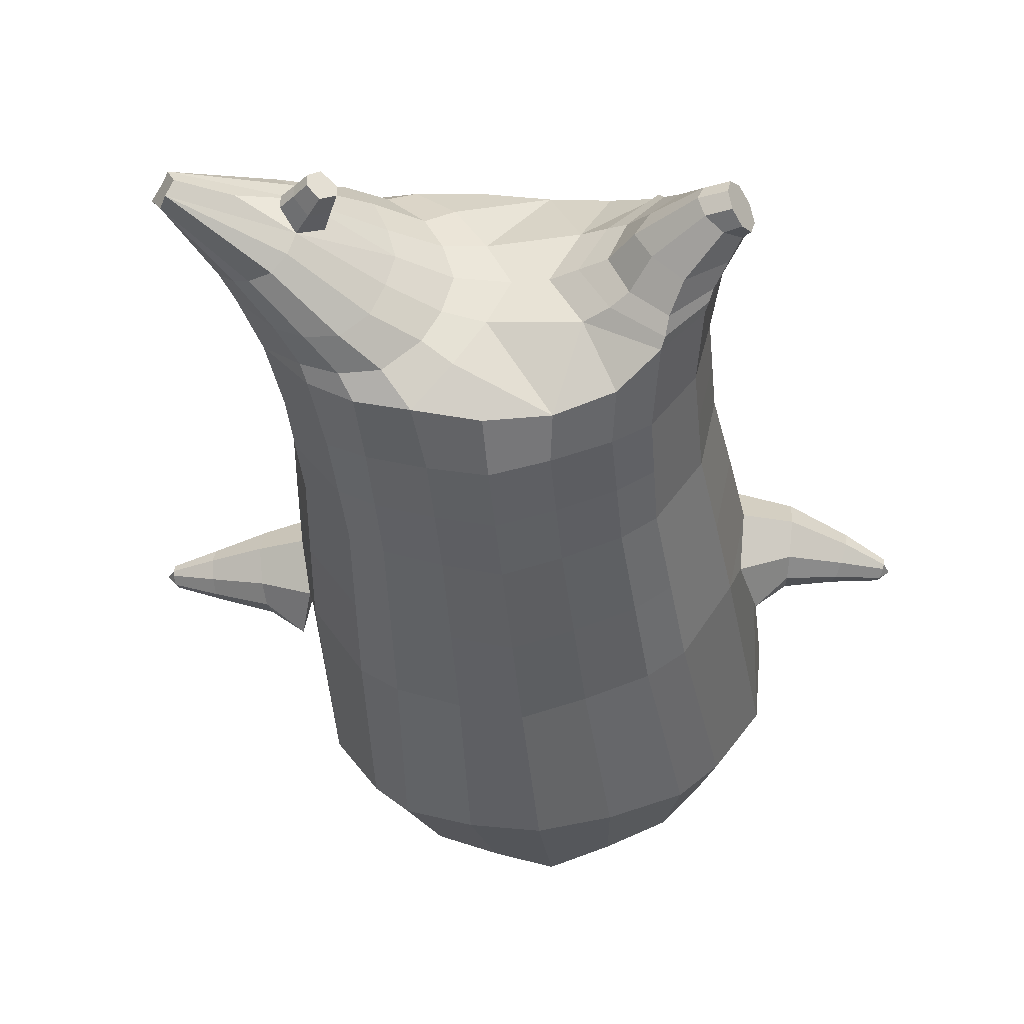
<metadata>
{"format":"obj","ext":"obj","renderer":"f3d","projection":"perspective","resolution":1024,"background":"white","views":[{"elev":-35.2,"azim":-174.2,"up":"+Z"}]}
</metadata>
<code>
o korok
v 0.003581 -0.7262 0.2726
v 0 0.8235 0.2949
v -0.2274 -0.7562 0.2209
v -0.2624 0.8285 0.2479
v -0.2972 -0.7662 0.1869
v -0.3535 0.8835 0.195
v -0.3864 -0.7762 0.1189
v -0.4419 0.8735 0.1021
v -0.4268 -0.7762 0.01162
v -0.48 0.8635 0
v -0.3974 -0.7762 -0.1025
v -0.4419 0.8735 -0.1021
v -0.307 -0.7662 -0.2018
v -0.3535 0.8835 -0.195
v -0.2386 -0.7562 -0.2602
v -0.2624 0.8285 -0.2479
v -0.005172 -0.7262 -0.3725
v -0 0.8235 -0.2949
v 0 0.7091 0.3428
v -0.2452 0.7091 0.2795
v -0.3245 0.7091 0.2424
v -0.4157 0.7091 0.1312
v -0.4499 0.7091 0
v -0.4157 0.7091 -0.1312
v -0.3245 0.7091 -0.2424
v -0.2452 0.7091 -0.2795
v -0 0.7091 -0.3428
v 1.3e-05 0.4499 0.4
v -0.2451 0.4499 0.3303
v -0.318 0.4499 0.2864
v -0.4155 0.4499 0.155
v -0.4497 0.4499 0
v -0.4155 0.4499 -0.155
v -0.318 0.4499 -0.2864
v -0.2451 0.4499 -0.3303
v 1.6e-05 0.4499 -0.405
v 0.00013 0.03232 0.465
v -0.2713 0.03232 0.3782
v -0.3521 0.03232 0.3241
v -0.4997 0.03226 0.000168
v -0.3531 0.03232 -0.353
v -0.2724 0.03232 -0.4074
v 8.9e-05 0.03232 -0.495
v -0.1593 -0.7762 0.1388
v -0.09462 -0.7712 -0.00775
v -0.1663 -0.7762 -0.151
v 0.004402 -0.4417 0.4729
v -0.2655 -0.5217 0.3902
v -0.3462 -0.5417 0.3406
v -0.5217 -0.5667 0.01257
v -0.4042 -0.4667 -0.3568
v -0.3191 -0.4167 -0.4544
v -0.003379 -0.3167 -0.583
v 0.004135 -0.6266 0.3845
v -0.2514 -0.6266 0.3537
v -0.3282 -0.6316 0.3101
v -0.4439 -0.6416 0.1752
v -0.4938 -0.6516 0.01328
v -0.4701 -0.6516 -0.1515
v -0.3427 -0.6516 -0.3145
v -0.2661 -0.6516 -0.3935
v -0.005598 -0.6516 -0.4945
v 0.004306 -0.5792 0.4202
v -0.2582 -0.5892 0.3756
v -0.337 -0.5942 0.3289
v -0.4554 -0.6042 0.1852
v -0.5115 -0.6142 0.01318
v -0.4859 -0.6142 -0.1622
v -0.3514 -0.6142 -0.334
v -0.2725 -0.6142 -0.416
v -0.005154 -0.6142 -0.5201
v -0.275 -0.8562 0.0953
v -0.3164 -0.8562 0.05384
v -0.3335 -0.8562 0.004074
v -0.3192 -0.8562 -0.04655
v -0.28 -0.8562 -0.0902
v -0.1738 -0.8562 -0.06455
v -0.1703 -0.8562 0.06385
v -0.1544 -0.8562 -0.000809
v -0.2689 -0.8962 0.04132
v -0.2805 -0.8962 0.01776
v -0.2702 -0.8962 -0.006399
v -0.2396 -0.8962 -0.02748
v -0.1758 -0.8962 0.0149
v -0.2934 -0.8076 0.1446
v -0.3014 -0.8076 -0.155
v -0.3623 -0.8125 -0.07878
v -0.3839 -0.8125 0.005448
v -0.1657 -0.7962 -0.1223
v -0.3579 -0.8125 0.08473
v -0.1598 -0.7962 0.1105
v -0.1211 -0.7962 -0.006961
v -0.1984 -0.8562 0.07923
v -0.2456 -0.8562 0.09374
v -0.2027 -0.8562 -0.07836
v -0.2507 -0.8562 -0.09025
v -0.2 -0.8962 0.04881
v -0.2279 -0.8962 0.05772
v -0.2144 -0.9112 0.02584
v -0.2018 -0.8962 -0.01763
v -0.2466 -0.8022 0.1582
v -0.1997 -0.7962 0.1425
v -0.2071 -0.7962 -0.1523
v -0.2549 -0.8022 -0.1644
v -0.1124 -0.7412 0.2508
v -0.1362 0.8085 0.2807
v -0.1226 0.7091 0.3162
v -0.1225 0.4499 0.3726
v -0.1359 0.03232 0.4264
v -0.1311 -0.4817 0.4368
v -0.1244 -0.6266 0.3732
v -0.1277 -0.5842 0.402
v -0.1218 -0.7412 -0.322
v -0.1362 0.8085 -0.2807
v -0.1226 0.7091 -0.3162
v -0.1225 0.4499 -0.3726
v -0.1362 0.03232 -0.4563
v -0.161 -0.3417 -0.5442
v -0.1353 -0.6516 -0.4498
v -0.1381 -0.6142 -0.4738
v -0.515 -0.2067 0.002103
v -0.5856 -0.1825 -0.003711
v -0.6072 -0.004216 1.2e-05
v -0.584 -0.1382 -0.08359
v -0.5888 -0.08876 -0.09467
v -0.6049 -0.09309 0.09382
v -0.598 -0.1421 0.08203
v -0.6898 -0.1542 -0.06815
v -0.6994 -0.1162 -0.08111
v -0.6934 -0.1741 -0.02121
v -0.7265 -0.0706 -0.02501
v -0.723 -0.1195 0.03496
v -0.7087 -0.157 0.02458
v -0.7936 -0.1685 -0.06198
v -0.7985 -0.1506 -0.06725
v -0.796 -0.1738 -0.0433
v -0.8103 -0.1304 -0.04487
v -0.8082 -0.1521 -0.02097
v -0.8014 -0.1697 -0.02496
v -0.8216 -0.1584 -0.04818
v -0.5966 -0.04112 -0.06961
v -0.7126 -0.08872 -0.06198
v -0.8074 -0.131 -0.05687
v -0.4817 -0.02727 0.1056
v -0.6087 -0.04443 0.0704
v -0.7283 -0.0905 0.01484
v -0.8127 -0.1318 -0.03142
v -0.4982 -0.1291 0.1475
v -0.132 -0.3236 0.4456
v 0.003293 -0.2355 0.4847
v -0.4565 -0.5566 0.2011
v -0.4622 0.03218 0.1916
v -0.515 -0.1274 -0.1405
v -0.4856 -0.02652 -0.1049
v -0.4604 0.03278 -0.191
v -0.5048 -0.5415 -0.1812
v 0.2374 -0.7562 0.2101
v 0.2474 0.866 0.261
v 0.3063 -0.7662 0.1716
v 0.3386 0.8735 0.215
v 0.3923 -0.7762 0.09766
v 0.4293 0.876 0.1194
v 0.4268 -0.7762 -0.01162
v 0.4614 0.866 -0
v 0.3912 -0.7762 -0.124
v 0.2965 -0.7662 -0.2168
v 0.3386 0.8735 -0.215
v 0.2264 -0.7562 -0.2708
v 0.2474 0.866 -0.261
v 0.2452 0.7091 0.2795
v 0.3246 0.7091 0.2424
v 0.4157 0.7091 0.1312
v 0.45 0.7091 -0
v 0.4157 0.7091 -0.1312
v 0.3246 0.7091 -0.2424
v 0.2452 0.7091 -0.2795
v 0.2452 0.4499 0.3303
v 0.3182 0.4499 0.2864
v 0.4157 0.4499 0.155
v 0.45 0.4499 -0
v 0.4157 0.4499 -0.155
v 0.3182 0.4499 -0.2864
v 0.2452 0.4499 -0.3303
v 0.273 0.03232 0.3773
v 0.354 0.03232 0.323
v 0.5007 0.0323 -0
v 0.353 0.03232 -0.3541
v 0.2719 0.03232 -0.4081
v 0.1659 -0.7762 0.1308
v 0.09415 -0.7712 -0.01224
v 0.1589 -0.7762 -0.1587
v 0.2786 -0.5217 0.3811
v 0.3598 -0.5417 0.3264
v 0.5219 -0.5667 -0.01257
v 0.3921 -0.4667 -0.3702
v 0.3096 -0.4167 -0.461
v 0.2654 -0.6266 0.3433
v 0.3424 -0.6316 0.2943
v 0.4525 -0.6416 0.1518
v 0.4938 -0.6516 -0.01328
v 0.4617 -0.6516 -0.1755
v 0.328 -0.6516 -0.3299
v 0.2508 -0.6516 -0.4035
v 0.2723 -0.5892 0.3655
v 0.3513 -0.5942 0.3136
v 0.4641 -0.6042 0.1625
v 0.5115 -0.6142 -0.01318
v 0.4776 -0.6142 -0.1855
v 0.337 -0.6142 -0.3485
v 0.2581 -0.6142 -0.4251
v 0.2798 -0.8562 0.08021
v 0.3189 -0.8562 0.03655
v 0.3332 -0.8562 -0.01407
v 0.3162 -0.8562 -0.06384
v 0.2747 -0.8562 -0.1053
v 0.17 -0.8562 -0.07381
v 0.1735 -0.8562 0.05451
v 0.1541 -0.8562 -0.009187
v 0.2708 -0.8962 0.02664
v 0.2811 -0.8962 0.00248
v 0.2695 -0.8962 -0.02108
v 0.2377 -0.8962 -0.04046
v 0.1764 -0.8962 0.005335
v 0.3008 -0.8076 0.1287
v 0.2928 -0.8076 -0.1707
v 0.3575 -0.8125 -0.09837
v 0.3837 -0.8125 -0.01545
v 0.1594 -0.7962 -0.1304
v 0.3619 -0.8125 0.06514
v 0.1652 -0.7962 0.1022
v 0.1206 -0.7962 -0.01303
v 0.2024 -0.8562 0.06834
v 0.2504 -0.8562 0.08025
v 0.1981 -0.8562 -0.08919
v 0.2454 -0.8562 -0.1037
v 0.2023 -0.8962 0.03787
v 0.2307 -0.8962 0.04525
v 0.2155 -0.9112 0.01415
v 0.2005 -0.8962 -0.02857
v 0.2544 -0.8022 0.1454
v 0.2067 -0.7962 0.1322
v 0.1992 -0.7962 -0.1624
v 0.2462 -0.8022 -0.1771
v 0.1201 -0.7412 0.2472
v 0.1362 0.8535 0.2807
v 0.1226 0.7091 0.3162
v 0.1226 0.4499 0.3726
v 0.1363 0.03232 0.4264
v 0.141 -0.4817 0.4338
v 0.1341 -0.6266 0.3698
v 0.1377 -0.5842 0.3987
v 0.1107 -0.7412 -0.326
v 0.1362 0.8535 -0.2807
v 0.1226 0.7091 -0.3162
v 0.1226 0.4499 -0.3726
v 0.136 0.03232 -0.4564
v 0.1534 -0.3417 -0.5464
v 0.1232 -0.6516 -0.4532
v 0.1272 -0.6142 -0.4769
v 0.5171 -0.2067 -0.002706
v 0.593 -0.1797 0.004906
v 0.6047 0.000168 0.006951
v 0.596 -0.1372 -0.07635
v 0.5991 -0.08763 -0.08772
v 0.5987 -0.08747 0.1015
v 0.5957 -0.1372 0.09013
v 0.7171 -0.1283 -0.03894
v 0.7203 -0.08863 -0.05077
v 0.7146 -0.1475 0.008335
v 0.7226 -0.03838 0.008373
v 0.7176 -0.08843 0.06745
v 0.7149 -0.1281 0.05561
v 0.8176 -0.1157 -0.008093
v 0.8191 -0.097 -0.01283
v 0.8168 -0.1206 0.01082
v 0.8201 -0.0749 0.01082
v 0.8179 -0.09692 0.03447
v 0.8167 -0.1156 0.02973
v 0.8384 -0.09921 0.0113
v 0.6022 -0.03886 -0.06261
v 0.722 -0.05854 -0.02993
v 0.8203 -0.07598 -0.001485
v 0.4815 -0.0269 0.1052
v 0.6019 -0.03869 0.07788
v 0.7202 -0.0584 0.04807
v 0.8197 -0.07593 0.02453
v 0.4987 -0.1285 0.1458
v 0.1401 -0.3236 0.4432
v 0.465 -0.5566 0.1813
v 0.4624 0.03242 0.1913
v 0.5182 -0.128 -0.142
v 0.4882 -0.02702 -0.1053
v 0.4624 0.03242 -0.1913
v 0.498 -0.5416 -0.2015
v -0.2036 0.8835 -0.1131
v -0.1386 0.8835 0
v -0.2036 0.8835 0.1131
v 0.05122 0.8835 0.197
v -0.01378 0.8835 0.09849
v -0.06378 0.8835 0
v -0.01378 0.8835 -0.09849
v 0.05122 0.8835 -0.197
v -0.4619 0.9235 0.08368
v -0.3735 0.9335 0.1531
v -0.495 0.9135 0
v -0.4619 0.9235 -0.08368
v -0.3735 0.9335 -0.1531
v -0.2986 0.9335 0.08655
v -0.2986 0.9335 -0.08655
v -0.2586 0.9335 0
v -0.4932 0.9705 0.05951
v -0.4067 0.9857 0.11
v -0.5235 0.9651 0
v -0.4932 0.9705 -0.05951
v -0.4067 0.9857 -0.11
v -0.3469 0.9963 0.05498
v -0.3469 0.9963 -0.05498
v -0.315 1.002 0
v 0.3861 0.9835 0.1629
v 0.3277 0.9835 0.1879
v 0.4642 0.9835 0.08817
v 0.4916 0.9835 0
v 0.4642 0.9835 -0.08817
v 0.3861 0.9835 -0.1629
v 0.3277 0.9835 -0.1879
v 0.2591 0.9835 -0.1915
v 0.2591 0.9835 0.1915
v 0.2015 0.9835 -0.1418
v 0.2015 0.9835 0.1418
v 0.1727 0.9835 0.07092
v 0.1547 0.9835 0
v 0.1727 0.9835 -0.07092
v 0.4556 1.06 0.1018
v 0.4225 1.075 0.1174
v 0.4898 1.039 0.06613
v 0.5153 1.032 0
v 0.4898 1.039 -0.06613
v 0.4556 1.06 -0.1018
v 0.4225 1.075 -0.1174
v 0.3751 1.097 -0.1197
v 0.3751 1.097 0.1197
v 0.3425 1.113 -0.08864
v 0.3425 1.113 0.08864
v 0.5729 1.204 0.03311
v 0.5949 1.19 0
v 0.5729 1.204 -0.03311
v 0.5572 1.235 0.03065
v 0.5409 1.244 0
v 0.5572 1.235 -0.03065
v -0.3635 0.9085 -0.1836
v -0.2586 0.9085 -0.1018
v -0.2586 0.9085 0.1018
v -0.3635 0.9085 0.1836
v -0.4519 0.8985 0.09521
v -0.488 0.8885 0
v -0.1986 0.9085 0
v -0.4519 0.8985 -0.09521
v 0.1102 0.9085 0.1549
v 0.07219 0.9085 0.08421
v 0.3477 0.9085 0.1935
v 0.1872 0.9085 -0.2208
v 0.2716 0.9085 -0.2231
v 0.04844 0.9085 0
v 0.07219 0.9085 -0.08421
v 0.3477 0.9085 -0.1935
v 0.4293 0.876 -0.1194
v 0.1102 0.9085 -0.1549
v 0.2716 0.9085 0.2231
v 0.1872 0.9085 0.2208
v -0.5217 1.013 0.0369
v -0.4866 1.049 0.05175
v -0.5379 0.9972 0
v -0.5217 1.013 -0.0369
v -0.4866 1.049 -0.05175
v -0.4534 1.082 0.03564
v -0.4534 1.082 -0.03564
v -0.4413 1.094 0
v -0.5398 1.028 0.0369
v -0.5223 1.063 0.05175
v -0.5479 1.011 0
v -0.5398 1.028 -0.0369
v -0.5223 1.063 -0.05175
v -0.5057 1.096 0.03564
v -0.5057 1.096 -0.03564
v -0.4996 1.108 0
v 0.3261 1.12 -0.04427
v 0.2685 1.202 0.03542
v 0.2685 1.202 -0.03542
v 0.3515 1.163 -0.01408
v 0.3515 1.163 0.01408
v 0.291 1.218 0.01276
v 0.291 1.218 -0.01276
v 0.2389 1.182 -0.01129
v 0.2389 1.182 0.01129
v 0.4349 1.19 0
v 0.2769 1.09 0.01219
v 0.2769 1.09 -0.01219
v 0.3261 1.12 0.04425
v 0.297 1.162 -0.03985
v 0.321 1.19 0.01351
v 0.321 1.19 -0.01351
v 0.2969 1.162 0.03984
v 0.2582 1.137 -0.01184
v 0.2582 1.137 0.01184
v 7.2e-05 0.2411 0.4325
v -0.2582 0.2411 0.3542
v -0.3351 0.2411 0.3052
v -0.4758 0.2412 0.000356
v -0.3356 0.2411 -0.3197
v -0.2587 0.2411 -0.3689
v 5.4e-05 0.2411 -0.45
v -0.1292 0.2411 0.3995
v -0.1293 0.2411 -0.4145
v -0.4395 0.2411 0.1735
v -0.4387 0.2414 -0.1728
v 0.2591 0.2411 0.3538
v 0.3361 0.2411 0.3047
v 0.476 0.2412 -0
v 0.3356 0.2411 -0.3202
v 0.2586 0.2411 -0.3692
v 0.1294 0.2411 0.3995
v 0.1293 0.2411 -0.4145
v 0.4395 0.2412 0.1732
v 0.4395 0.2412 -0.1732
v 7e-06 0.5795 0.3714
v -0.2451 0.5795 0.3049
v -0.3213 0.5795 0.2644
v -0.4156 0.5795 0.1431
v -0.4498 0.5795 0
v -0.4156 0.5795 -0.1431
v -0.3213 0.5795 -0.2644
v -0.2451 0.5795 -0.3049
v 8e-06 0.5795 -0.3739
v -0.1226 0.5795 0.3444
v -0.1226 0.5795 -0.3444
v 0.2452 0.5795 0.3049
v 0.3214 0.5795 0.2644
v 0.4157 0.5795 0.1431
v 0.45 0.5795 -0
v 0.4157 0.5795 -0.1431
v 0.3214 0.5795 -0.2644
v 0.2452 0.5795 -0.3049
v 0.1226 0.5795 0.3444
v 0.1226 0.5795 -0.3444
f 107 106 4 20
f 20 4 6 21
f 21 6 8 22
f 22 8 10 23
f 23 10 12 24
f 24 12 14 25
f 25 14 16 26
f 115 114 18 27
f 435 115 27 433
f 431 25 26 432
f 430 24 25 431
f 429 23 24 430
f 428 22 23 429
f 427 21 22 428
f 426 20 21 427
f 434 107 20 426
f 412 108 29 406
f 406 29 30 407
f 407 30 31 414
f 414 31 32 408
f 408 32 33 415
f 415 33 34 409
f 409 34 35 410
f 413 116 36 411
f 118 117 43 53
f 51 41 42 52
f 156 155 41 51
f 40 144 152
f 48 38 39 49
f 110 149 48
f 76 96 83
f 112 110 48 64
f 64 48 49 65
f 65 49 151 66
f 66 151 50 67
f 67 50 156 68
f 68 156 51 69
f 69 51 52 70
f 120 118 53 71
f 113 119 62 17
f 13 60 61 15
f 11 59 60 13
f 9 58 59 11
f 7 57 58 9
f 5 56 57 7
f 3 55 56 5
f 105 111 55 3
f 119 120 71 62
f 60 69 70 61
f 59 68 69 60
f 58 67 68 59
f 57 66 67 58
f 56 65 66 57
f 55 64 65 56
f 111 112 64 55
f 72 73 80 98
f 95 77 100
f 88 87 75 74
f 85 90 73 72
f 78 93 97
f 92 91 78 79
f 87 86 76 75
f 89 92 79 77
f 90 88 74 73
f 100 84 99
f 94 72 98
f 73 74 81 80
f 103 89 77 95
f 74 75 82 81
f 101 85 72 94
f 75 76 83 82
f 79 78 97 84
f 86 104 96 76
f 77 79 84 100
f 91 102 93 78
f 3 5 85 101
f 98 80 99
f 80 81 99
f 81 82 99
f 82 83 99
f 84 97 99
f 17 1 105 3 44 45 46 15 113
f 7 9 88 90
f 46 45 92 89
f 11 13 86 87
f 45 44 91 92
f 13 15 104 86
f 5 7 90 85
f 9 11 87 88
f 15 46 89 103
f 44 3 102 91
f 97 98 99
f 83 100 99
f 101 102 3
f 103 104 15
f 103 95 96 104
f 83 96 95 100
f 94 98 97 93
f 93 102 101 94
f 54 63 112 111
f 1 54 111 105
f 63 47 110 112
f 47 150 149 110
f 405 28 108 412
f 425 19 107 434
f 19 2 106 107
f 61 70 120 119
f 15 61 119 113
f 70 52 118 120
f 52 42 117 118
f 410 35 116 413
f 432 26 115 435
f 26 16 114 115
f 154 153 125 141
f 121 148 127 122
f 144 40 123 145
f 124 125 153
f 126 127 148
f 122 127 133 130
f 146 131 137 147
f 141 125 129 142
f 125 124 128 129
f 145 123 131 146
f 127 126 132 133
f 124 122 130 128
f 137 143 135 140
f 133 132 138 139
f 128 130 136 134
f 130 133 139 136
f 142 129 135 143
f 129 128 134 135
f 135 134 140
f 138 147 137 140
f 139 138 140
f 134 136 140
f 136 139 140
f 131 142 143 137
f 123 141 142 131
f 40 154 141 123
f 126 145 146 132
f 132 146 147 138
f 151 121 50
f 40 155 154
f 153 121 122 124
f 148 144 145 126
f 48 149 109 38
f 149 150 37 109
f 151 152 144 148 121
f 49 39 152 151
f 121 153 154 155 156
f 50 121 156
f 246 170 158 245
f 170 171 160 158
f 171 172 162 160
f 172 173 164 162
f 173 174 366 164
f 174 175 167 366
f 175 176 169 167
f 254 27 18 253
f 444 433 27 254
f 441 442 176 175
f 440 441 175 174
f 439 440 174 173
f 438 439 173 172
f 437 438 172 171
f 436 437 171 170
f 443 436 170 246
f 421 416 177 247
f 416 417 178 177
f 417 423 179 178
f 423 418 180 179
f 418 424 181 180
f 424 419 182 181
f 419 420 183 182
f 422 411 36 255
f 257 53 43 256
f 195 196 188 187
f 294 195 187 293
f 186 290 283
f 192 193 185 184
f 249 192 288
f 215 222 235
f 251 204 192 249
f 204 205 193 192
f 205 206 289 193
f 206 207 194 289
f 207 208 294 194
f 208 209 195 294
f 209 210 196 195
f 259 71 53 257
f 252 17 62 258
f 166 168 203 202
f 165 166 202 201
f 163 165 201 200
f 161 163 200 199
f 159 161 199 198
f 157 159 198 197
f 244 157 197 250
f 258 62 71 259
f 202 203 210 209
f 201 202 209 208
f 200 201 208 207
f 199 200 207 206
f 198 199 206 205
f 197 198 205 204
f 250 197 204 251
f 211 237 219 212
f 234 239 216
f 227 213 214 226
f 224 211 212 229
f 217 236 232
f 231 218 217 230
f 226 214 215 225
f 228 216 218 231
f 229 212 213 227
f 239 238 223
f 233 237 211
f 212 219 220 213
f 242 234 216 228
f 213 220 221 214
f 240 233 211 224
f 214 221 222 215
f 218 223 236 217
f 225 215 235 243
f 216 239 223 218
f 230 217 232 241
f 157 240 224 159
f 237 238 219
f 219 238 220
f 220 238 221
f 221 238 222
f 223 238 236
f 17 252 168 191 190 189 157 244 1
f 161 229 227 163
f 191 228 231 190
f 165 226 225 166
f 190 231 230 189
f 166 225 243 168
f 159 224 229 161
f 163 227 226 165
f 168 242 228 191
f 189 230 241 157
f 236 238 237
f 222 238 239
f 240 157 241
f 242 168 243
f 242 243 235 234
f 222 239 234 235
f 233 232 236 237
f 232 233 240 241
f 54 250 251 63
f 1 244 250 54
f 63 251 249 47
f 47 249 288 150
f 405 421 247 28
f 425 443 246 19
f 19 246 245 2
f 203 258 259 210
f 168 252 258 203
f 210 259 257 196
f 196 257 256 188
f 420 422 255 183
f 442 444 254 176
f 176 254 253 169
f 292 280 264 291
f 260 261 266 287
f 283 284 262 186
f 263 291 264
f 265 287 266
f 261 269 272 266
f 285 286 276 270
f 280 281 268 264
f 264 268 267 263
f 284 285 270 262
f 266 272 271 265
f 263 267 269 261
f 276 279 274 282
f 272 278 277 271
f 267 273 275 269
f 269 275 278 272
f 281 282 274 268
f 268 274 273 267
f 274 279 273
f 277 279 276 286
f 278 279 277
f 273 279 275
f 275 279 278
f 270 276 282 281
f 262 270 281 280
f 186 262 280 292
f 265 271 285 284
f 271 277 286 285
f 289 194 260
f 186 292 293
f 291 263 261 260
f 287 265 284 283
f 192 184 248 288
f 288 248 37 150
f 289 260 287 283 290
f 193 289 290 185
f 260 294 293 292 291
f 194 294 260
f 302 18 114
f 351 350 307 309
f 359 358 329 330
f 308 310 318 316
f 353 352 308 304
f 355 354 303 305
f 356 351 309 310
f 357 355 305 306
f 354 353 304 303
f 352 356 310 308
f 350 357 306 307
f 314 313 372 373
f 309 307 315 317
f 307 306 314 315
f 305 303 311 313
f 310 309 317 318
f 304 308 316 312
f 306 305 313 314
f 303 304 312 311
f 328 332 386 342
f 360 162 321 319
f 362 361 326 325
f 363 359 330 331
f 364 363 331 332
f 366 365 324 323
f 361 367 328 326
f 367 364 332 328
f 369 368 320 327
f 162 164 322 321
f 368 360 319 320
f 365 362 325 324
f 358 369 327 329
f 164 366 323 322
f 398 343 347
f 325 326 340 339
f 327 320 334 341
f 320 319 333 334
f 326 328 342 340
f 319 321 335 333
f 329 327 341 343
f 321 322 336 335
f 330 329 343 398
f 322 323 337 336
f 323 324 338 337
f 391 392 388 393 394 387
f 324 325 339 338
f 336 337 346 345
f 404 402 387 394
f 337 338 346
f 338 339 346
f 342 386 349
f 339 340 349 346
f 341 334 344 347
f 334 333 344
f 340 342 349
f 333 335 344
f 343 341 347
f 335 336 345 344
f 14 12 357 350
f 297 296 356 352
f 8 6 353 354
f 12 10 355 357
f 296 295 351 356
f 10 8 354 355
f 6 297 352 353
f 295 14 350 351
f 298 245 369 358
f 167 169 362 365
f 158 160 360 368
f 245 158 368 369
f 302 301 364 367
f 253 302 367 361
f 366 167 365
f 301 300 363 364
f 300 299 359 363
f 169 253 361 362
f 160 162 360
f 299 298 358 359
f 376 374 382 384
f 311 312 371 370
f 316 318 377 375
f 317 315 374 376
f 315 314 373 374
f 313 311 370 372
f 318 317 376 377
f 312 316 375 371
f 374 373 381 382
f 372 370 378 380
f 377 376 384 385
f 371 375 383 379
f 373 372 380 381
f 370 371 379 378
f 375 377 385 383
f 379 383 385 384 382 381 380 378
f 401 399 388 392
f 400 390 389 401
f 402 400 391 387
f 403 397 396 404
f 399 403 393 388
f 386 395 348 349
f 398 347 348 395
f 332 331 386
f 389 390 398 395 386
f 396 397 386 331 398
f 331 330 398
f 386 397 403 399
f 393 403 404 394
f 398 390 400 402
f 391 400 401 392
f 389 386 399 401
f 396 398 402 404
f 2 245 298
f 2 298 106
f 298 299 106
f 4 106 297
f 297 6 4
f 296 297 299
f 296 299 300
f 106 299 297
f 296 300 301
f 16 14 295
f 295 296 301
f 302 253 18
f 295 301 114
f 301 302 114
f 114 16 295
f 344 345 346 349 348 347
f 188 256 422 420
f 37 248 421 405
f 256 43 411 422
f 187 188 420 419
f 293 187 419 424
f 186 293 424 418
f 290 186 418 423
f 185 290 423 417
f 184 185 417 416
f 248 184 416 421
f 42 410 413 117
f 37 405 412 109
f 117 413 411 43
f 41 409 410 42
f 155 415 409 41
f 40 408 415 155
f 152 414 408 40
f 39 407 414 152
f 38 406 407 39
f 109 412 406 38
f 183 255 444 442
f 28 247 443 425
f 247 177 436 443
f 177 178 437 436
f 178 179 438 437
f 179 180 439 438
f 180 181 440 439
f 181 182 441 440
f 182 183 442 441
f 255 36 433 444
f 35 432 435 116
f 28 425 434 108
f 108 434 426 29
f 29 426 427 30
f 30 427 428 31
f 31 428 429 32
f 32 429 430 33
f 33 430 431 34
f 34 431 432 35
f 116 435 433 36

</code>
